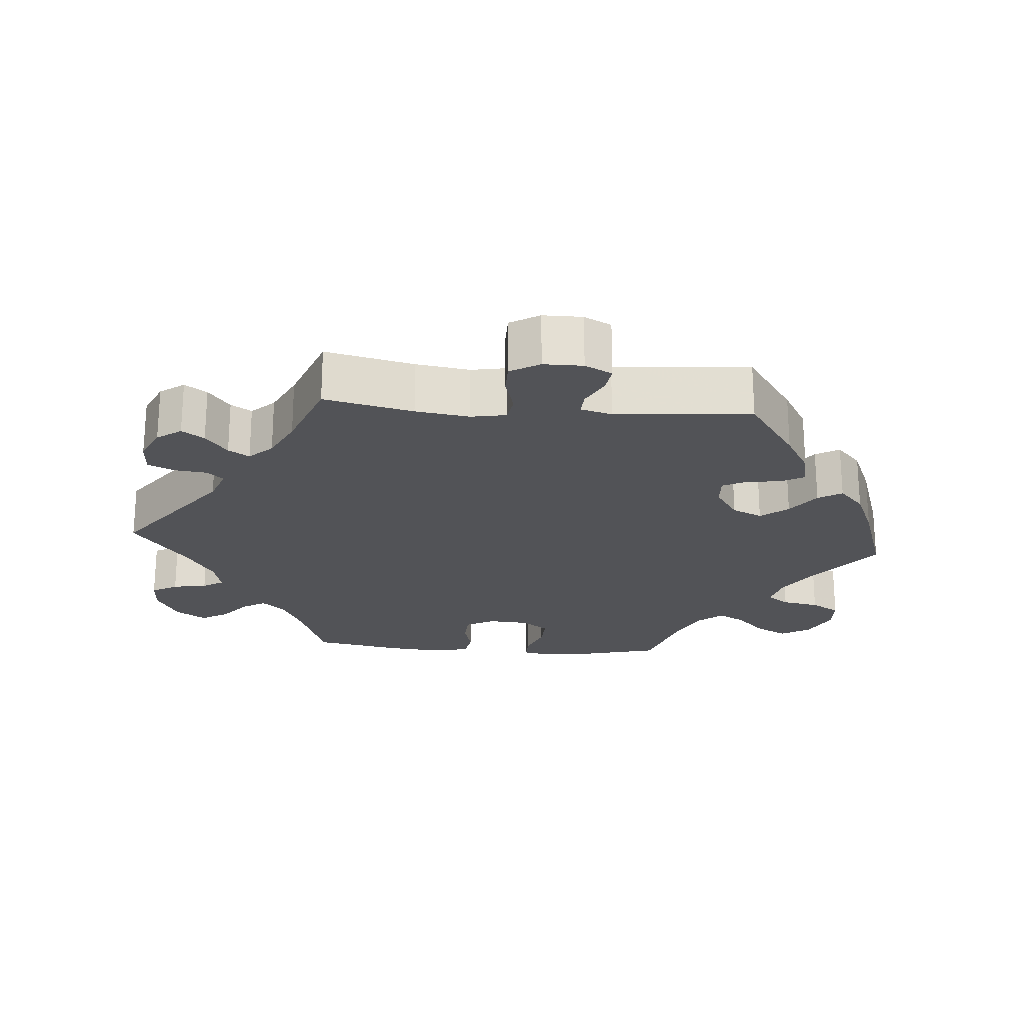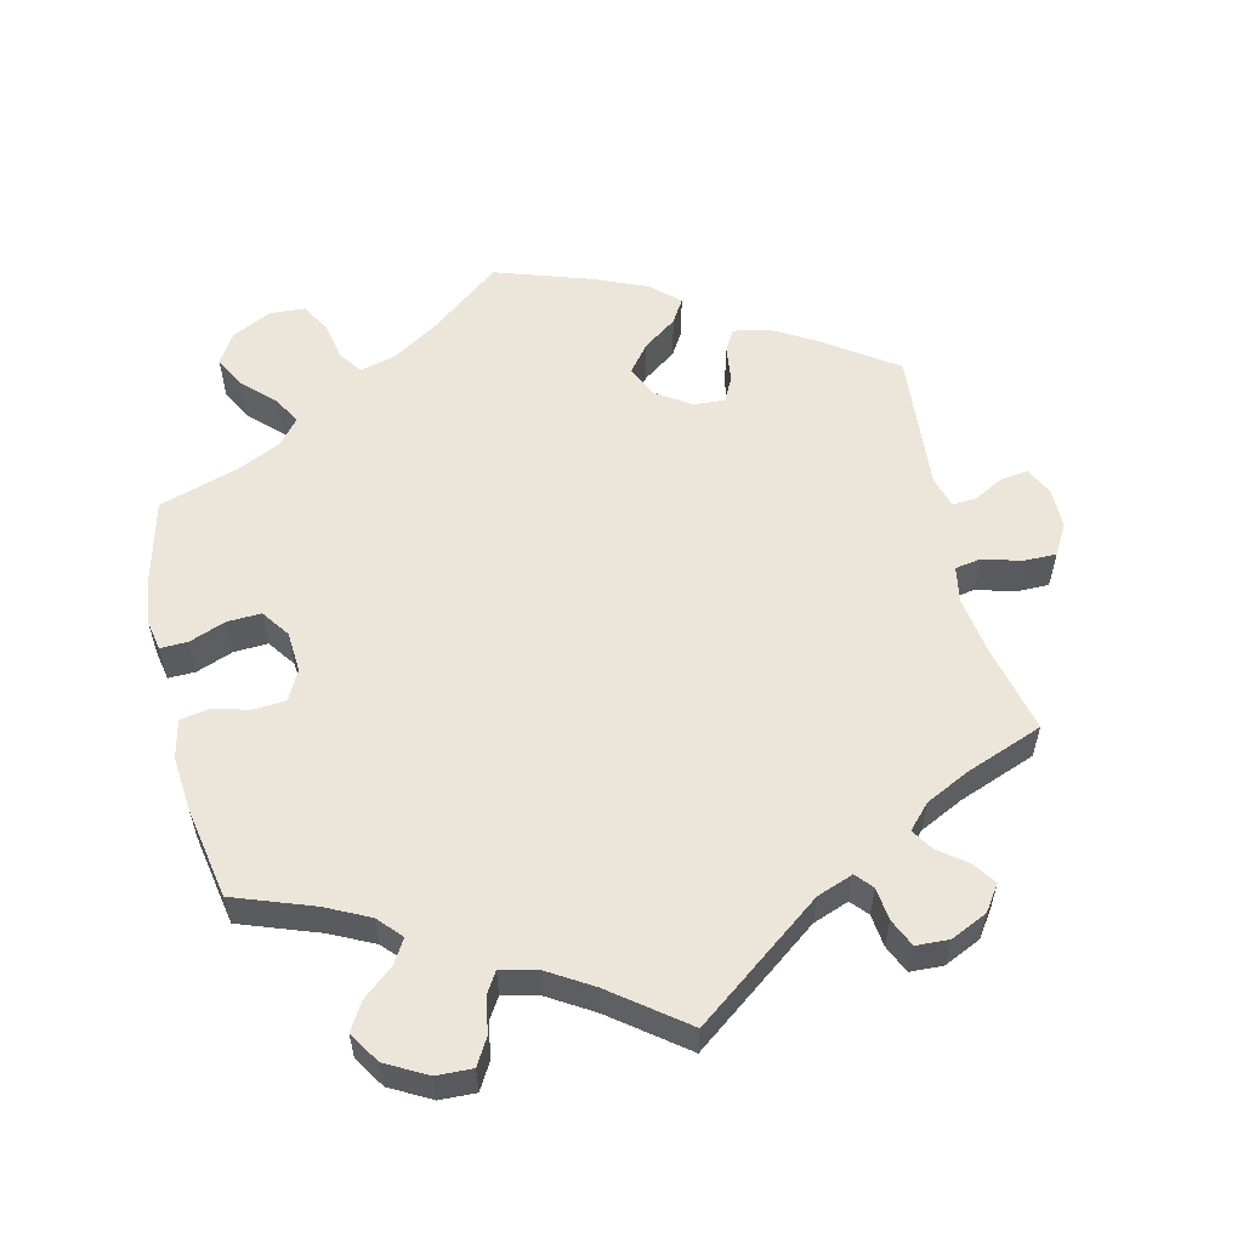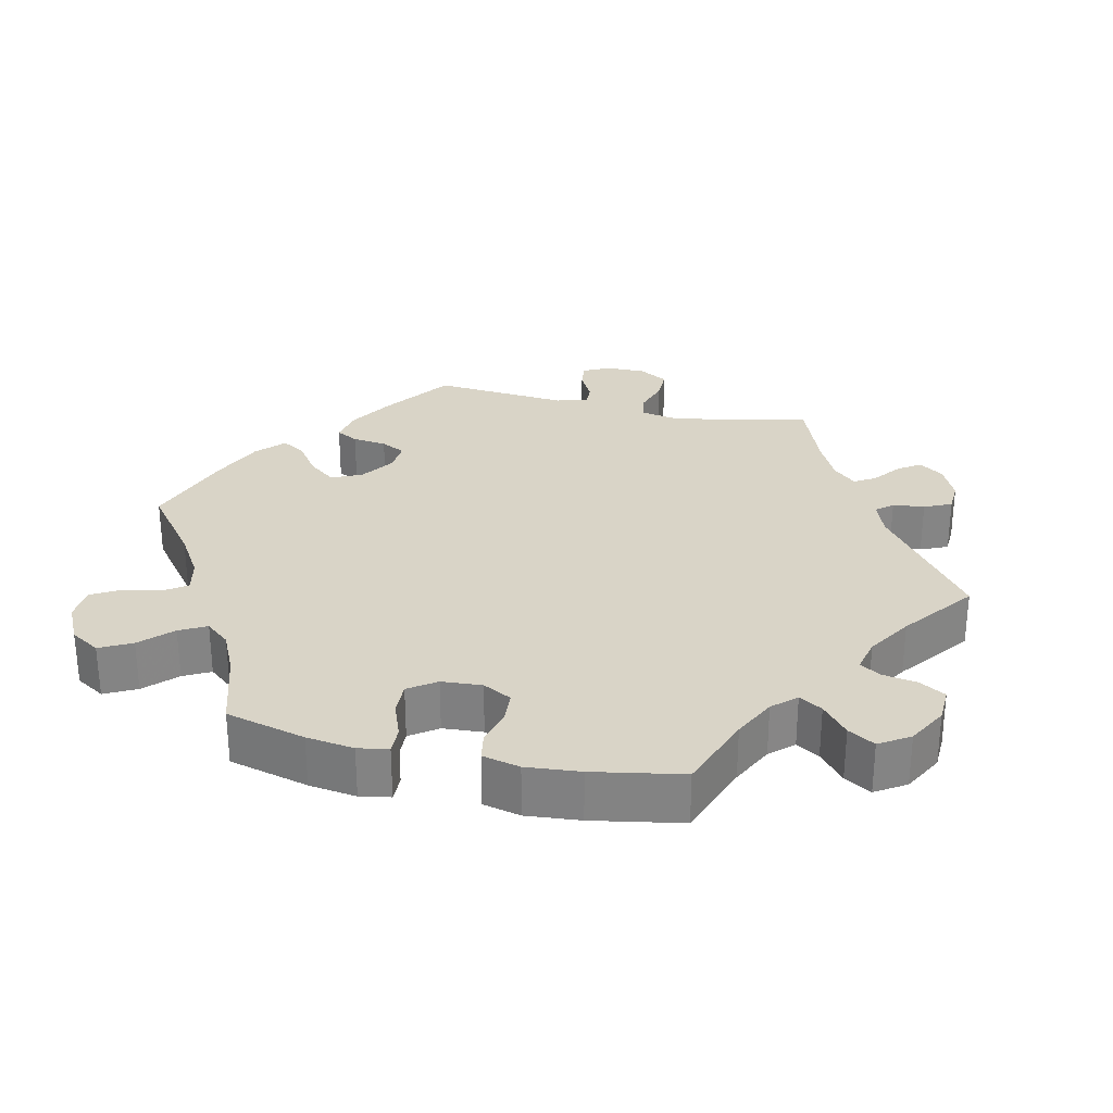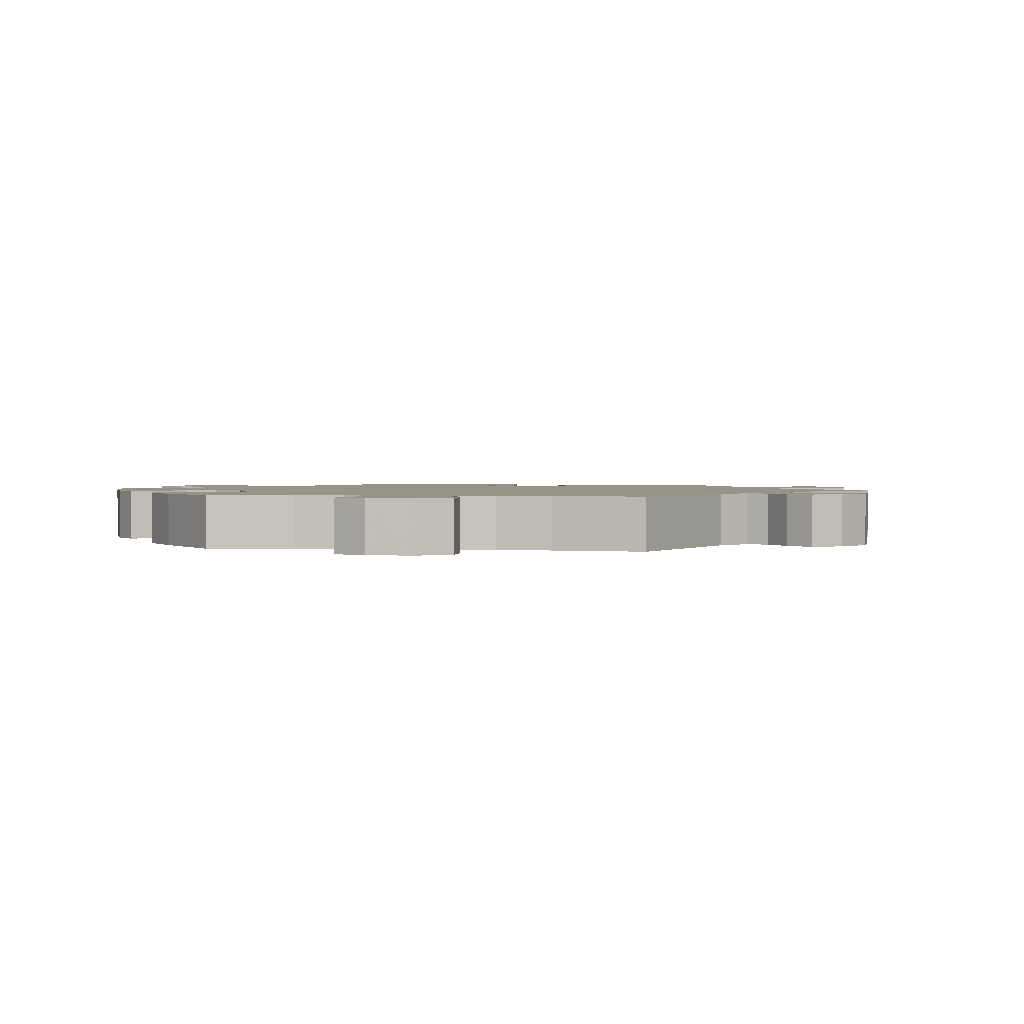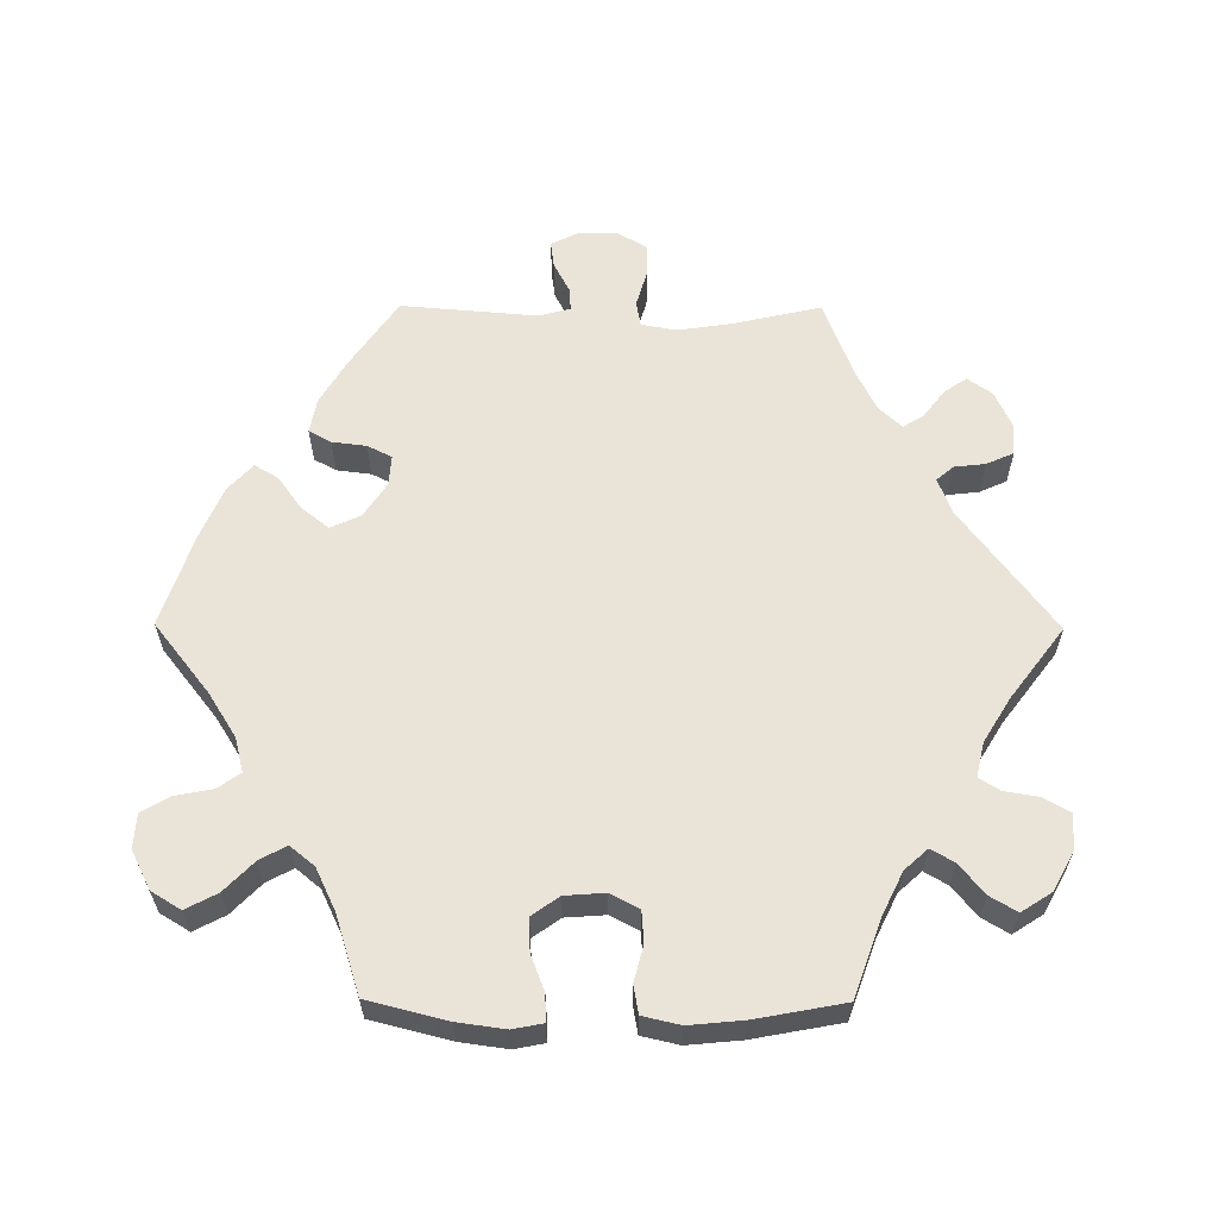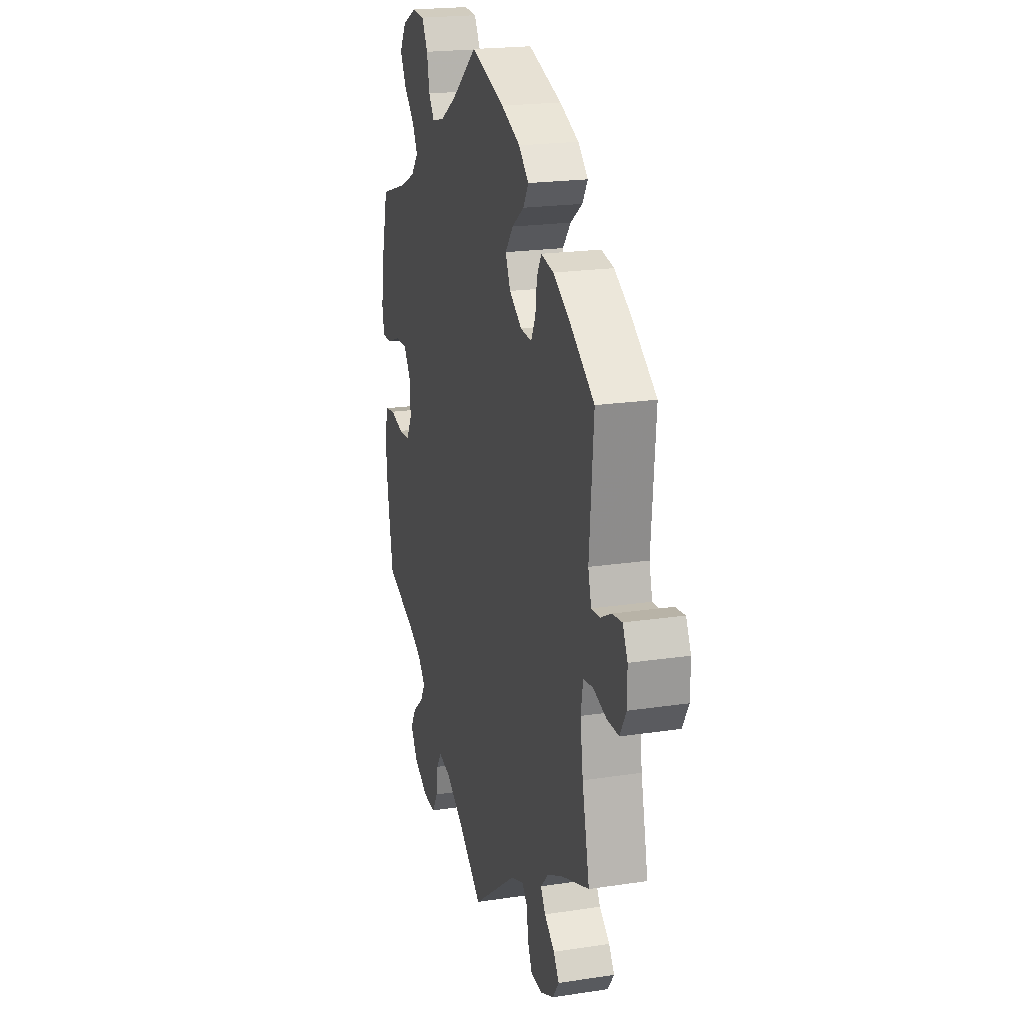
<metadata>
{"format":"obj","ext":"obj","renderer":"f3d","projection":"perspective","resolution":1024,"background":"white","views":[{"elev":-22.3,"azim":-94.6,"up":"+Y"},{"elev":56.7,"azim":166.7,"up":"+Y"},{"elev":28.7,"azim":103.0,"up":"+Y"},{"elev":1.6,"azim":158.4,"up":"+Y"},{"elev":60.8,"azim":90.3,"up":"+Y"},{"elev":20.6,"azim":-105.4,"up":"+Z"}]}
</metadata>
<code>
v 0.393 0.07 -0.328
v 0.334 0.07 -0.357
v 0.305 0.07 -0.389
v 0.324 0.07 -0.421
v 0.366 0.07 -0.456
v 0.388 0.07 -0.493
v 0.361 0.07 -0.535
v 0.306 0.07 -0.565
v 0.257 0.07 -0.567
v 0.236 0.07 -0.531
v 0.228 0.07 -0.483
v 0.21 0.07 -0.454
v 0.162 0.07 -0.465
v 0.1 0.07 -0.503
v 0.001 0.07 -0.578
v -0.173 0.07 -0.448
v -0.222 0.07 -0.43
v -0.242 0.07 -0.453
v -0.247 0.07 -0.497
v -0.264 0.07 -0.535
v -0.309 0.07 -0.537
v -0.359 0.07 -0.514
v -0.383 0.07 -0.48
v -0.362 0.07 -0.449
v -0.323 0.07 -0.419
v -0.305 0.07 -0.39
v -0.335 0.07 -0.358
v -0.394 0.07 -0.329
v -0.5 0.07 -0.289
v -0.472 0.07 -0.165
v -0.461 0.07 -0.09
v -0.47 0.07 -0.041
v -0.506 0.07 -0.035
v -0.557 0.07 -0.05
v -0.602 0.07 -0.05
v -0.626 0.07 -0.009
v -0.626 0.07 0.046
v -0.607 0.07 0.084
v -0.57 0.07 0.079
v -0.528 0.07 0.057
v -0.496 0.07 0.055
v -0.484 0.07 0.099
v -0.5 0.07 0.289
v -0.402 0.07 0.357
v -0.342 0.07 0.392
v -0.294 0.07 0.401
v -0.277 0.07 0.37
v -0.271 0.07 0.322
v -0.254 0.07 0.288
v -0.211 0.07 0.291
v -0.163 0.07 0.323
v -0.144 0.07 0.365
v -0.174 0.07 0.403
v -0.22 0.07 0.436
v -0.24 0.07 0.469
v -0.202 0.07 0.504
v -0.129 0.07 0.535
v 0 0.07 0.578
v 0.098 0.07 0.501
v 0.16 0.07 0.462
v 0.208 0.07 0.45
v 0.23 0.07 0.481
v 0.24 0.07 0.533
v 0.263 0.07 0.573
v 0.311 0.07 0.576
v 0.365 0.07 0.549
v 0.39 0.07 0.508
v 0.367 0.07 0.464
v 0.325 0.07 0.423
v 0.305 0.07 0.386
v 0.333 0.07 0.352
v 0.392 0.07 0.324
v 0.5 0.07 0.29
v 0.528 0.07 0.179
v 0.537 0.07 0.113
v 0.529 0.07 0.071
v 0.492 0.07 0.072
v 0.442 0.07 0.091
v 0.396 0.07 0.093
v 0.369 0.07 0.055
v 0.365 0.07 -0.001
v 0.386 0.07 -0.041
v 0.43 0.07 -0.044
v 0.48 0.07 -0.031
v 0.519 0.07 -0.038
v 0.531 0.07 -0.09
v 0.524 0.07 -0.165
v 0.501 0.07 -0.289
v 0.393 0 -0.328
v 0.334 0 -0.357
v 0.305 0 -0.389
v 0.324 0 -0.421
v 0.366 0 -0.456
v 0.388 0 -0.493
v 0.361 0 -0.535
v 0.306 0 -0.565
v 0.257 0 -0.567
v 0.236 0 -0.531
v 0.228 0 -0.483
v 0.21 0 -0.454
v 0.162 0 -0.465
v 0.1 0 -0.503
v 0.001 0 -0.578
v -0.173 0 -0.448
v -0.222 0 -0.43
v -0.242 0 -0.453
v -0.247 0 -0.497
v -0.264 0 -0.535
v -0.309 0 -0.537
v -0.359 0 -0.514
v -0.383 0 -0.48
v -0.362 0 -0.449
v -0.323 0 -0.419
v -0.305 0 -0.39
v -0.335 0 -0.358
v -0.394 0 -0.329
v -0.5 0 -0.289
v -0.472 0 -0.165
v -0.461 0 -0.09
v -0.47 0 -0.041
v -0.506 0 -0.035
v -0.557 0 -0.05
v -0.602 0 -0.05
v -0.626 0 -0.009
v -0.626 0 0.046
v -0.607 0 0.084
v -0.57 0 0.079
v -0.528 0 0.057
v -0.496 0 0.055
v -0.484 0 0.099
v -0.5 0 0.289
v -0.402 0 0.357
v -0.342 0 0.392
v -0.294 0 0.401
v -0.277 0 0.37
v -0.271 0 0.322
v -0.254 0 0.288
v -0.211 0 0.291
v -0.163 0 0.323
v -0.144 0 0.365
v -0.174 0 0.403
v -0.22 0 0.436
v -0.24 0 0.469
v -0.202 0 0.504
v -0.129 0 0.535
v 0 0 0.578
v 0.098 0 0.501
v 0.16 0 0.462
v 0.208 0 0.45
v 0.23 0 0.481
v 0.24 0 0.533
v 0.263 0 0.573
v 0.311 0 0.576
v 0.365 0 0.549
v 0.39 0 0.508
v 0.367 0 0.464
v 0.325 0 0.423
v 0.305 0 0.386
v 0.333 0 0.352
v 0.392 0 0.324
v 0.5 0 0.29
v 0.528 0 0.179
v 0.537 0 0.113
v 0.529 0 0.071
v 0.492 0 0.072
v 0.442 0 0.091
v 0.396 0 0.093
v 0.369 0 0.055
v 0.365 0 -0.001
v 0.386 0 -0.041
v 0.43 0 -0.044
v 0.48 0 -0.031
v 0.519 0 -0.038
v 0.531 0 -0.09
v 0.524 0 -0.165
v 0.501 0 -0.289
f 87 88 1
f 86 87 1 2
f 83 84 85 86
f 82 83 86 2
f 81 82 2 3
f 80 81 3
f 75 76 77 78
f 75 78 79
f 72 73 74 75
f 71 72 75 79
f 70 71 79 80
f 66 67 68 69
f 66 69 70
f 65 66 70
f 62 63 64 65
f 61 62 65 70
f 60 61 70 80
f 56 57 58 59
f 53 54 55 56
f 52 53 56 59
f 51 52 59 60
f 45 46 47 48
f 45 48 49
f 42 43 44 45
f 41 42 45 49
f 37 38 39 40
f 37 40 41
f 36 37 41
f 33 34 35 36
f 32 33 36 41
f 28 29 30
f 27 28 30 31
f 26 27 31 32
f 22 23 24 25
f 22 25 26
f 21 22 26
f 18 19 20 21
f 18 21 26
f 17 18 26 32
f 14 15 16
f 13 14 16 17
f 12 13 17 32
f 8 9 10 11
f 8 11 12
f 7 8 12
f 4 5 6 7
f 3 4 7 12
f 50 51 60 80
f 41 49 50 80
f 32 41 80
f 3 12 32 80
f 89 176 175
f 90 89 175 174
f 174 173 172 171
f 90 174 171 170
f 91 90 170 169
f 91 169 168
f 166 165 164 163
f 167 166 163
f 163 162 161 160
f 167 163 160 159
f 168 167 159 158
f 157 156 155 154
f 158 157 154
f 158 154 153
f 153 152 151 150
f 158 153 150 149
f 168 158 149 148
f 147 146 145 144
f 144 143 142 141
f 147 144 141 140
f 148 147 140 139
f 136 135 134 133
f 137 136 133
f 133 132 131 130
f 137 133 130 129
f 128 127 126 125
f 129 128 125
f 129 125 124
f 124 123 122 121
f 129 124 121 120
f 118 117 116
f 119 118 116 115
f 120 119 115 114
f 113 112 111 110
f 114 113 110
f 114 110 109
f 109 108 107 106
f 114 109 106
f 120 114 106 105
f 104 103 102
f 105 104 102 101
f 120 105 101 100
f 99 98 97 96
f 100 99 96
f 100 96 95
f 95 94 93 92
f 100 95 92 91
f 168 148 139 138
f 168 138 137 129
f 168 129 120
f 168 120 100 91
f 1 89 90 2
f 2 90 91 3
f 3 91 92 4
f 4 92 93 5
f 5 93 94 6
f 6 94 95 7
f 7 95 96 8
f 8 96 97 9
f 9 97 98 10
f 10 98 99 11
f 11 99 100 12
f 12 100 101 13
f 13 101 102 14
f 14 102 103 15
f 15 103 104 16
f 16 104 105 17
f 17 105 106 18
f 18 106 107 19
f 19 107 108 20
f 20 108 109 21
f 21 109 110 22
f 22 110 111 23
f 23 111 112 24
f 24 112 113 25
f 25 113 114 26
f 26 114 115 27
f 27 115 116 28
f 28 116 117 29
f 29 117 118 30
f 30 118 119 31
f 31 119 120 32
f 32 120 121 33
f 33 121 122 34
f 34 122 123 35
f 35 123 124 36
f 36 124 125 37
f 37 125 126 38
f 38 126 127 39
f 39 127 128 40
f 40 128 129 41
f 41 129 130 42
f 42 130 131 43
f 43 131 132 44
f 44 132 133 45
f 45 133 134 46
f 46 134 135 47
f 47 135 136 48
f 48 136 137 49
f 49 137 138 50
f 50 138 139 51
f 51 139 140 52
f 52 140 141 53
f 53 141 142 54
f 54 142 143 55
f 55 143 144 56
f 56 144 145 57
f 57 145 146 58
f 58 146 147 59
f 59 147 148 60
f 60 148 149 61
f 61 149 150 62
f 62 150 151 63
f 63 151 152 64
f 64 152 153 65
f 65 153 154 66
f 66 154 155 67
f 67 155 156 68
f 68 156 157 69
f 69 157 158 70
f 70 158 159 71
f 71 159 160 72
f 72 160 161 73
f 73 161 162 74
f 74 162 163 75
f 75 163 164 76
f 76 164 165 77
f 77 165 166 78
f 78 166 167 79
f 79 167 168 80
f 80 168 169 81
f 81 169 170 82
f 82 170 171 83
f 83 171 172 84
f 84 172 173 85
f 85 173 174 86
f 86 174 175 87
f 87 175 176 88
f 88 176 89 1

</code>
